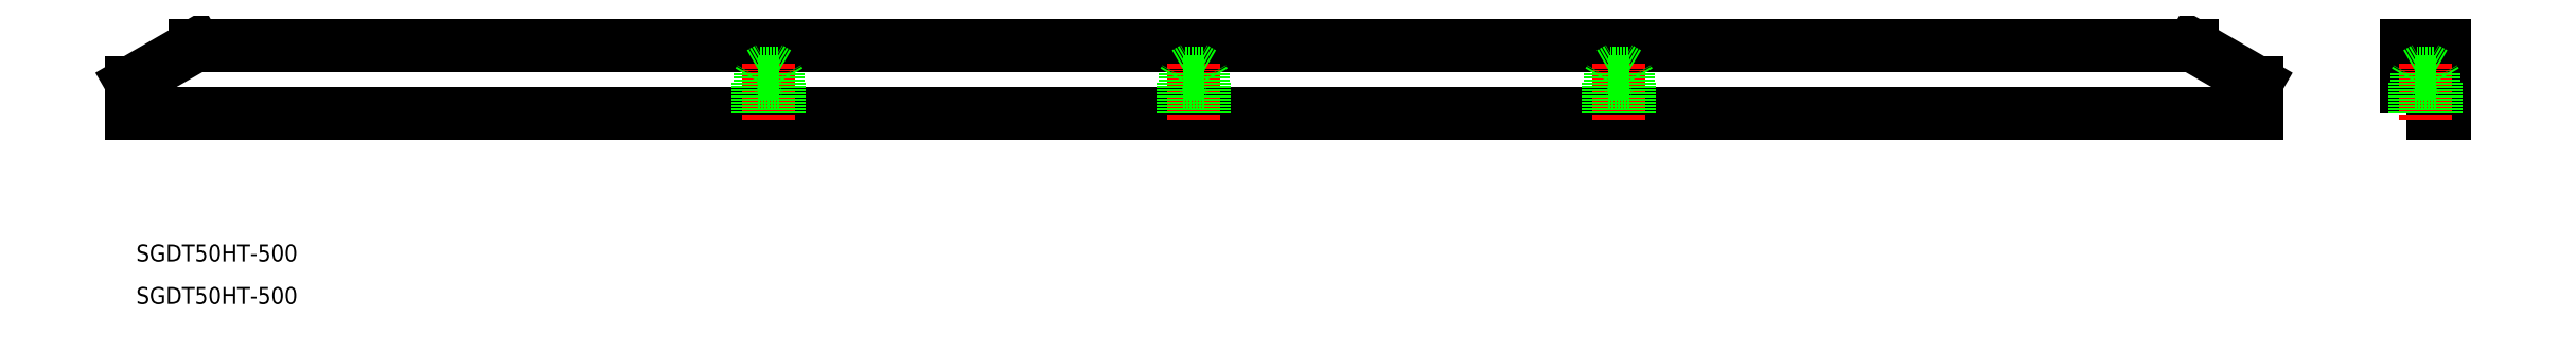
<metadata>
{"format":"dxf","ext":"dxf","renderer":"ezdxf+matplotlib","layout":"modelspace","background":"white","min_lineweight":24,"dpi":150}
</metadata>
<code>
0
SECTION
2
ENTITIES
0
LINE
8
0
10
500
20
44.78
30
0
11
500
21
52.12
31
0
0
LINE
8
0
10
500
20
44.78
30
0
11
250
21
44.78
31
0
0
LINE
8
0
10
485
20
60.78
30
0
11
250
21
60.78
31
0
0
LINE
8
0
10
500
20
52.12
30
0
11
485
21
60.78
31
0
0
POLYLINE
8
0
66
     1
10
0
20
0
30
0
70
     1
0
VERTEX
8
0
10
535.2
20
44.78
30
0
0
VERTEX
8
0
10
544.2
20
44.78
30
0
0
VERTEX
8
0
10
544.2
20
60.78
30
0
0
VERTEX
8
0
10
535.2
20
60.78
30
0
0
SEQEND
8
0
0
TEXT
8
0
10
1.09
20
10
30
0
40
4
1
SGDT50HT-500
0
TEXT
8
0
10
1.09
20
-3.609e-05
30
0
40
4
1
SGDT50HT-500
0
LINE
8
0
10
535.2
20
52.12
30
0
11
544.2
21
52.12
31
0
0
LINE
8
0
10
-0.0001817
20
44.78
30
0
11
-0.0001817
21
52.12
31
0
0
LINE
8
0
10
-0.0001817
20
44.78
30
0
11
250
21
44.78
31
0
0
LINE
8
0
10
15
20
60.78
30
0
11
250
21
60.78
31
0
0
LINE
8
0
10
-0.0001817
20
52.12
30
0
11
15
21
60.78
31
0
0
LINE
8
CENTER
10
539.7
20
43.26
30
0
11
539.7
21
56.89
31
0
0
LINE
8
0
10
541.8
20
54.28
30
0
11
539.7
21
55.48
31
0
0
LINE
8
0
10
542.2
20
44.78
30
0
11
542.2
21
52.28
31
0
0
LINE
8
0
10
541.8
20
44.78
30
0
11
541.8
21
54.28
31
0
0
LINE
8
0
10
537.2
20
44.78
30
0
11
537.2
21
52.28
31
0
0
LINE
8
0
10
542.2
20
52.28
30
0
11
537.2
21
52.28
31
0
0
LINE
8
0
10
542.2
20
52.28
30
0
11
541.8
21
53.03
31
0
0
LINE
8
0
10
537.7
20
54.28
30
0
11
539.7
21
55.48
31
0
0
LINE
8
0
10
537.7
20
44.78
30
0
11
537.7
21
54.28
31
0
0
LINE
8
0
10
537.2
20
52.28
30
0
11
537.7
21
53.03
31
0
0
LINE
8
0
10
541.8
20
54.28
30
0
11
537.7
21
54.28
31
0
0
LINE
8
CENTER
10
350
20
43.26
30
0
11
350
21
56.89
31
0
0
LINE
8
0
10
352.1
20
54.28
30
0
11
350
21
55.48
31
0
0
LINE
8
0
10
352.5
20
44.78
30
0
11
352.5
21
52.28
31
0
0
LINE
8
0
10
352.1
20
44.78
30
0
11
352.1
21
54.28
31
0
0
LINE
8
0
10
347.5
20
44.78
30
0
11
347.5
21
52.28
31
0
0
LINE
8
0
10
352.5
20
52.28
30
0
11
347.5
21
52.28
31
0
0
LINE
8
0
10
352.5
20
52.28
30
0
11
352.1
21
53.03
31
0
0
LINE
8
0
10
347.9
20
54.28
30
0
11
350
21
55.48
31
0
0
LINE
8
0
10
347.9
20
44.78
30
0
11
347.9
21
54.28
31
0
0
LINE
8
0
10
347.5
20
52.28
30
0
11
347.9
21
53.03
31
0
0
LINE
8
0
10
352.1
20
54.28
30
0
11
347.9
21
54.28
31
0
0
LINE
8
CENTER
10
250
20
43.26
30
0
11
250
21
56.89
31
0
0
LINE
8
0
10
252.1
20
54.28
30
0
11
250
21
55.48
31
0
0
LINE
8
0
10
252.5
20
44.78
30
0
11
252.5
21
52.28
31
0
0
LINE
8
0
10
252.1
20
44.78
30
0
11
252.1
21
54.28
31
0
0
LINE
8
0
10
247.5
20
44.78
30
0
11
247.5
21
52.28
31
0
0
LINE
8
0
10
252.5
20
52.28
30
0
11
247.5
21
52.28
31
0
0
LINE
8
0
10
252.5
20
52.28
30
0
11
252.1
21
53.03
31
0
0
LINE
8
0
10
247.9
20
54.28
30
0
11
250
21
55.48
31
0
0
LINE
8
0
10
247.9
20
44.78
30
0
11
247.9
21
54.28
31
0
0
LINE
8
0
10
247.5
20
52.28
30
0
11
247.9
21
53.03
31
0
0
LINE
8
0
10
252.1
20
54.28
30
0
11
247.9
21
54.28
31
0
0
LINE
8
CENTER
10
150
20
43.26
30
0
11
150
21
56.89
31
0
0
LINE
8
0
10
152.1
20
54.28
30
0
11
150
21
55.48
31
0
0
LINE
8
0
10
152.5
20
44.78
30
0
11
152.5
21
52.28
31
0
0
LINE
8
0
10
152.1
20
44.78
30
0
11
152.1
21
54.28
31
0
0
LINE
8
0
10
147.5
20
44.78
30
0
11
147.5
21
52.28
31
0
0
LINE
8
0
10
152.5
20
52.28
30
0
11
147.5
21
52.28
31
0
0
LINE
8
0
10
152.5
20
52.28
30
0
11
152.1
21
53.03
31
0
0
LINE
8
0
10
147.9
20
54.28
30
0
11
150
21
55.48
31
0
0
LINE
8
0
10
147.9
20
44.78
30
0
11
147.9
21
54.28
31
0
0
LINE
8
0
10
147.5
20
52.28
30
0
11
147.9
21
53.03
31
0
0
LINE
8
0
10
152.1
20
54.28
30
0
11
147.9
21
54.28
31
0
0
VIEWPORT
8
0
10
5.614
20
3.902
30
0
40
12.37
41
9.99
68
     1
69
     1
0
VIEWPORT
8
0
10
5.614
20
3.902
30
0
40
8.982
41
6.243
68
     2
69
     2
0
ENDSEC
0
EOF

</code>
